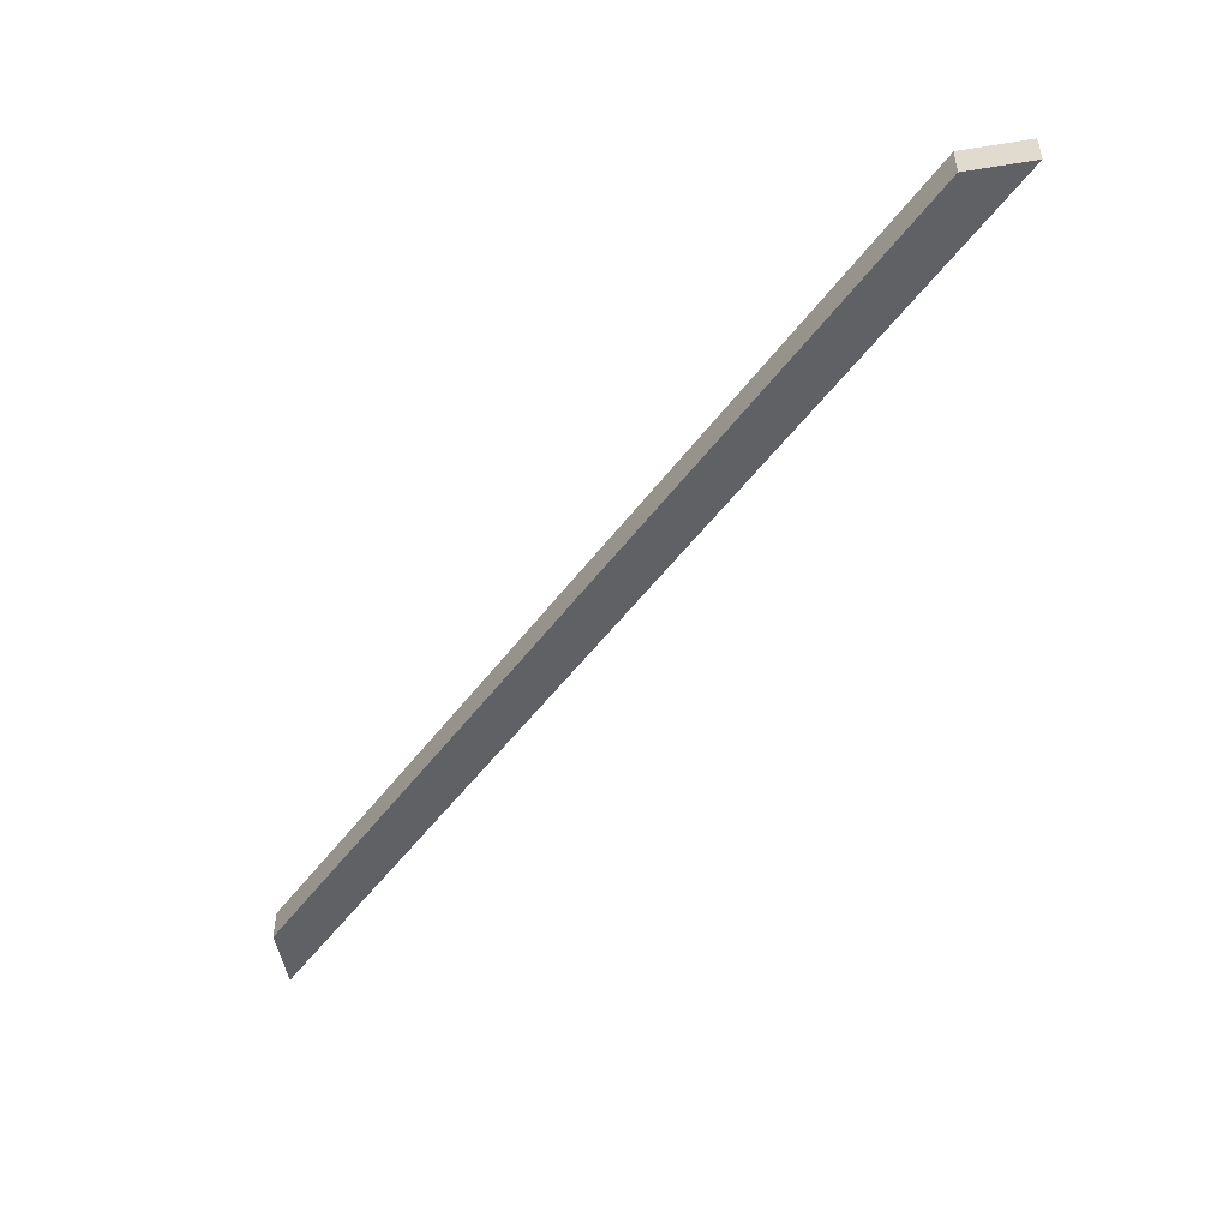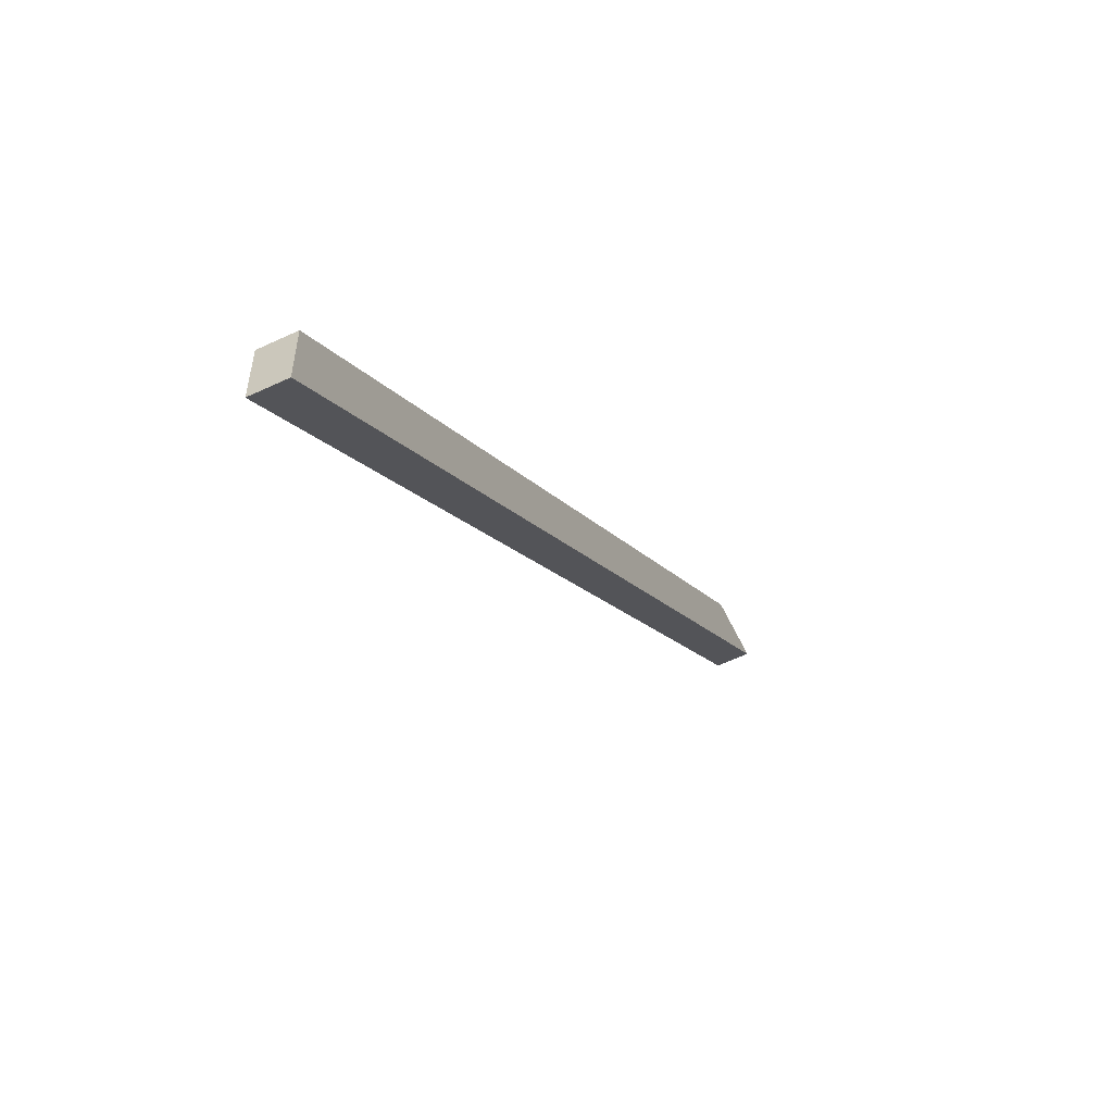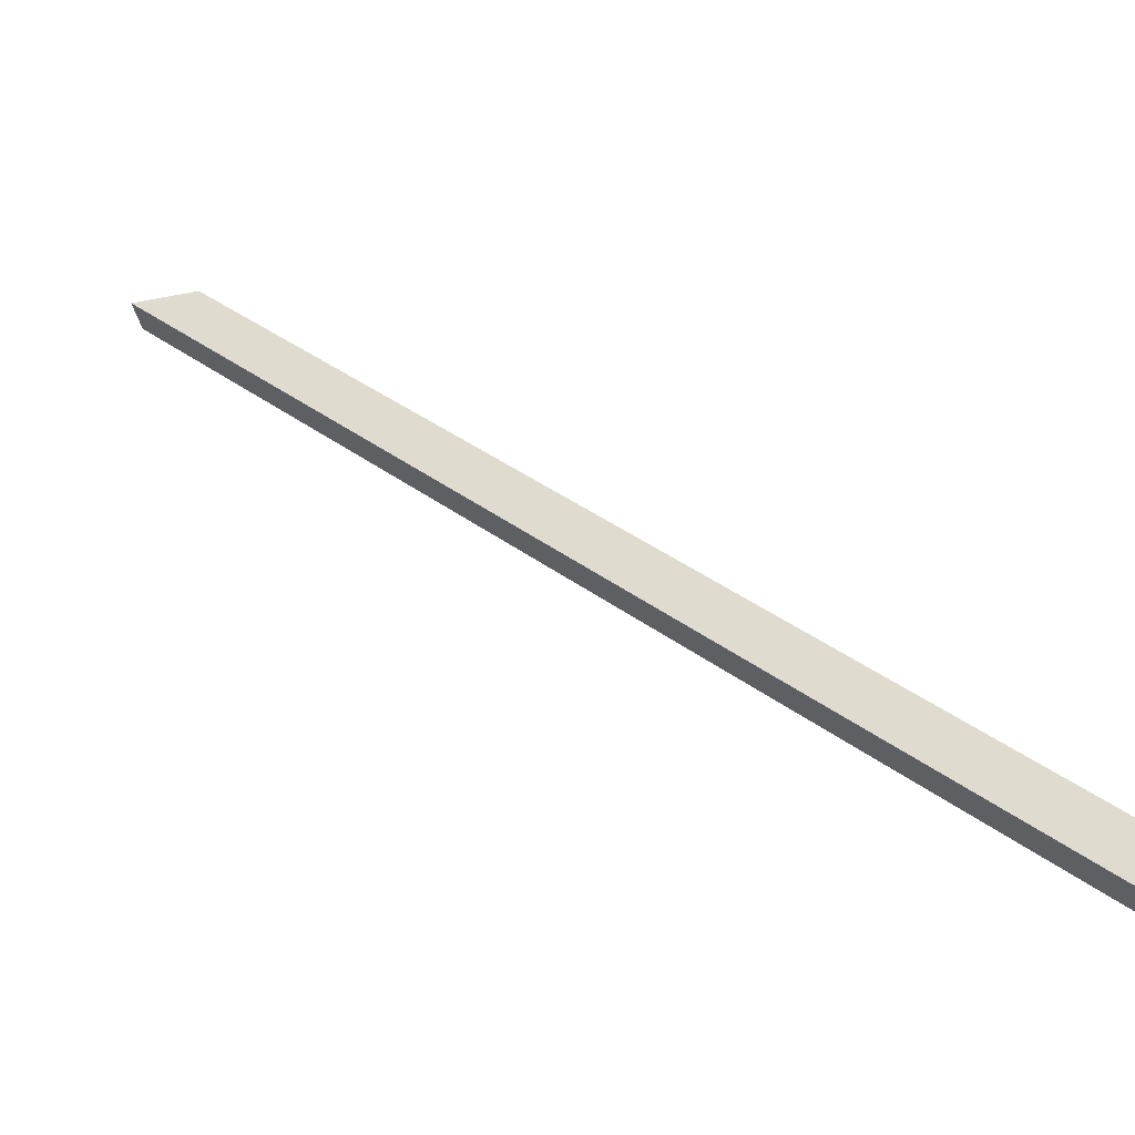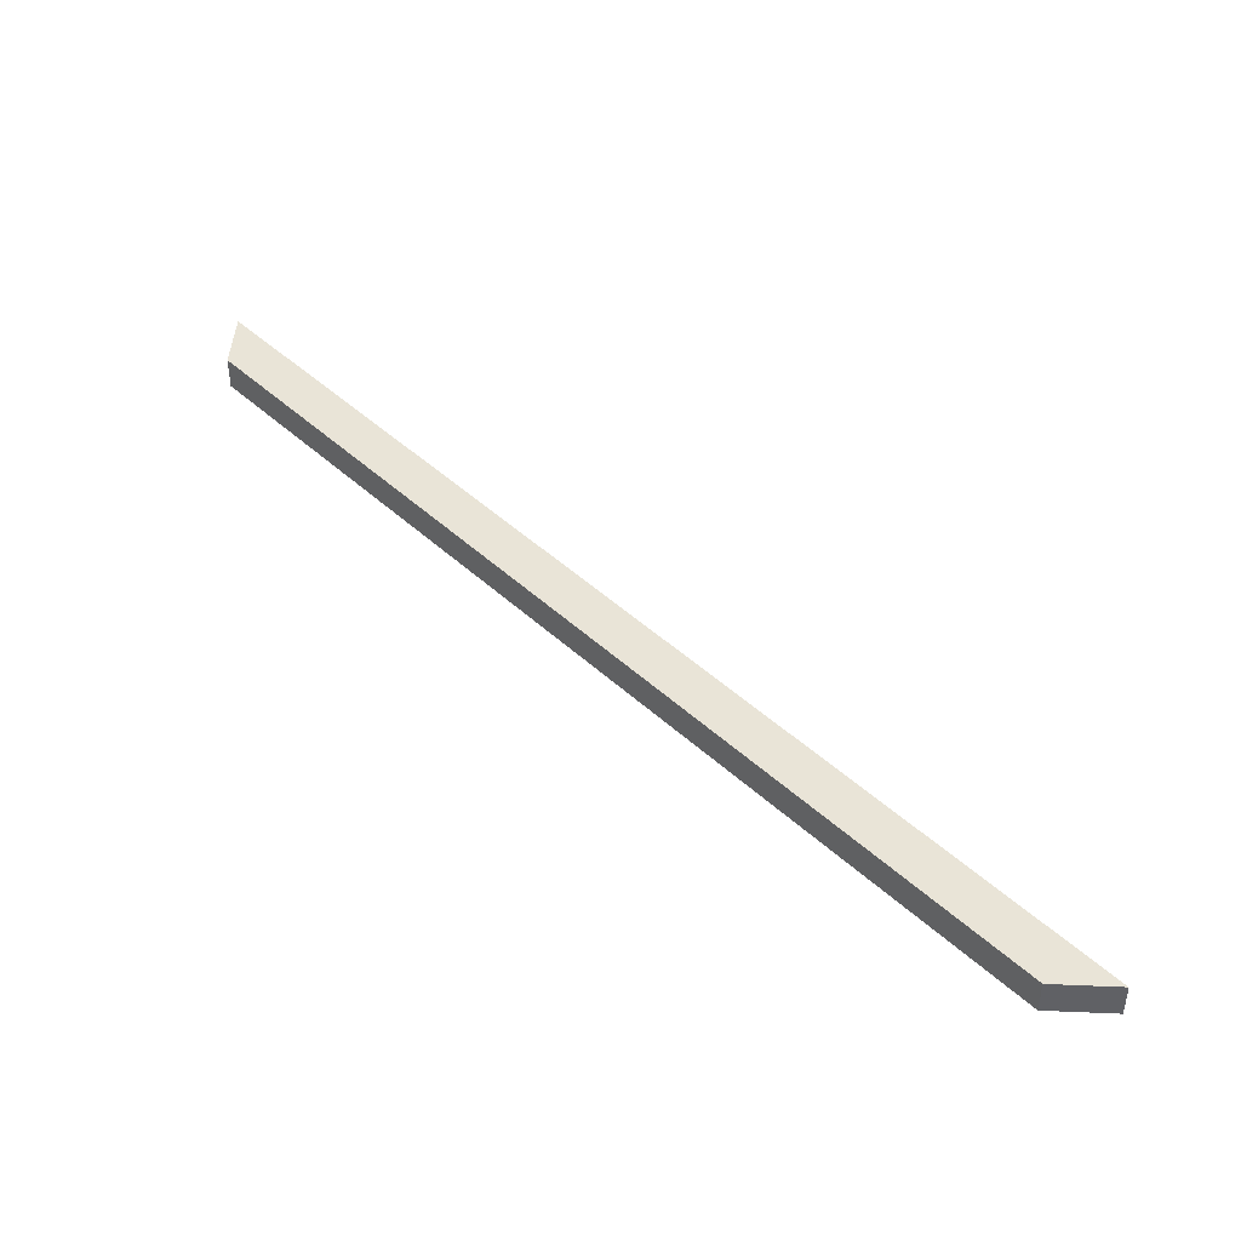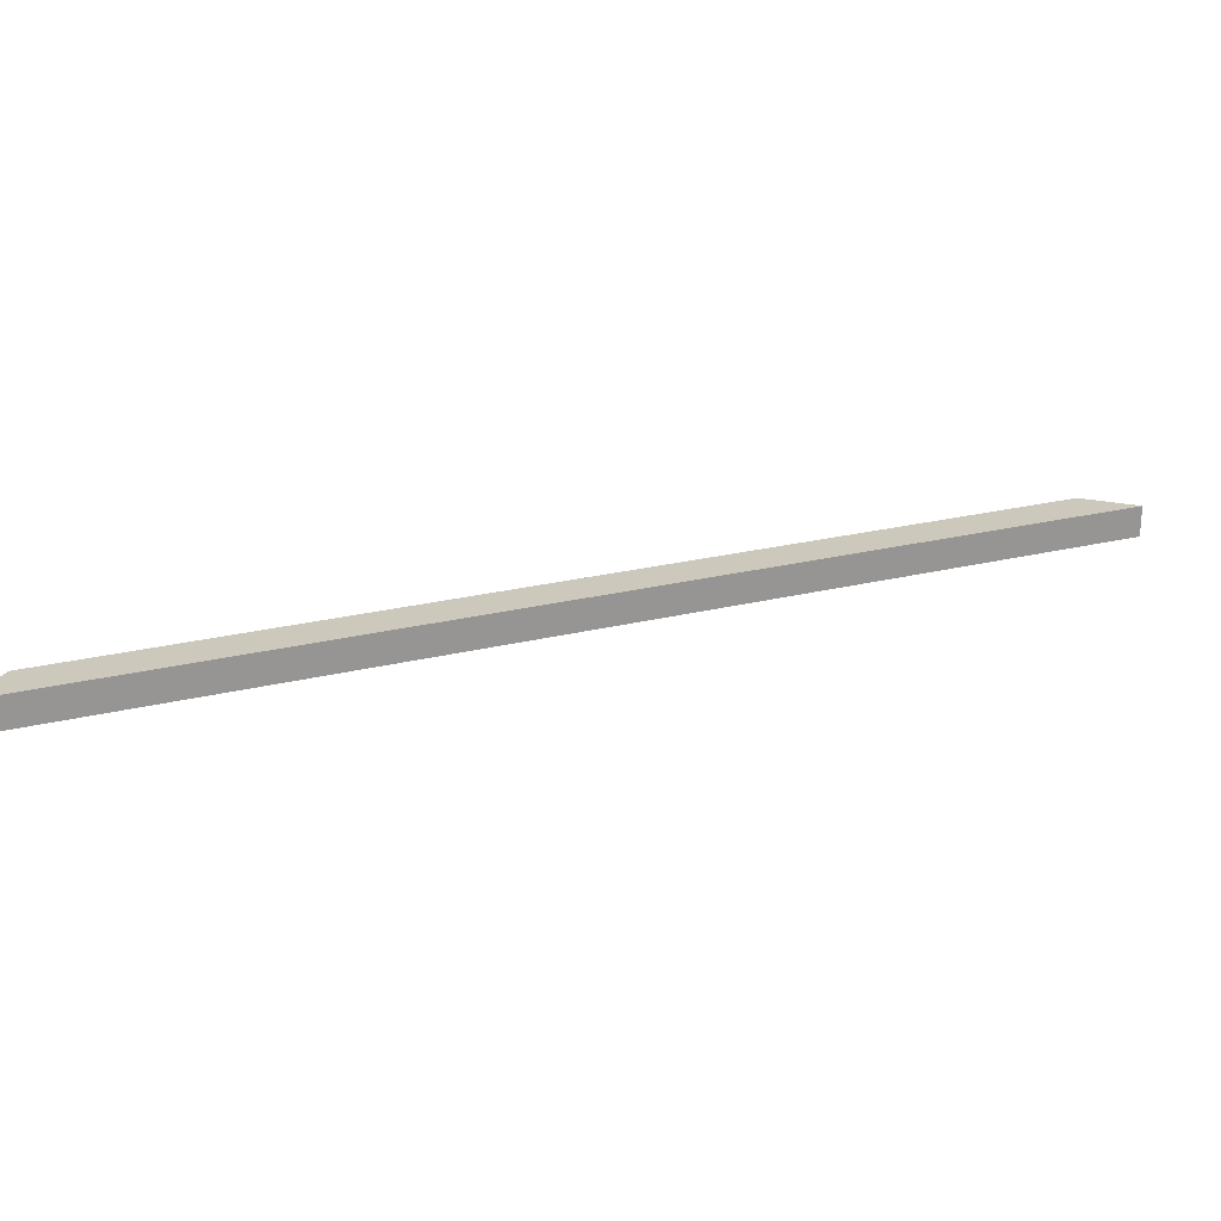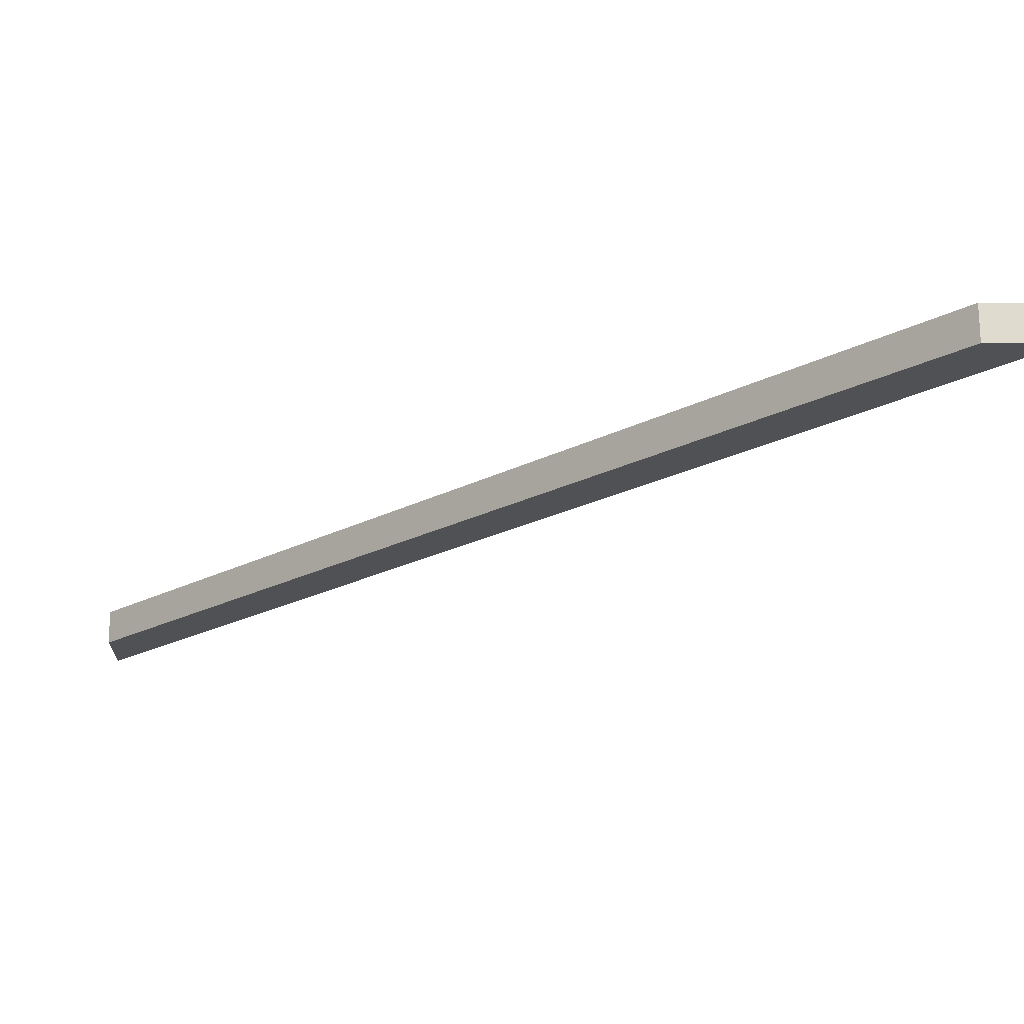
<metadata>
{"format":"obj","ext":"obj","renderer":"f3d","projection":"perspective","resolution":1024,"background":"white","views":[{"elev":-49.8,"azim":-169.9,"up":"+Z"},{"elev":-59.0,"azim":115.9,"up":"+Y"},{"elev":-43.6,"azim":13.0,"up":"+Y"},{"elev":42.8,"azim":-177.1,"up":"+Z"},{"elev":22.2,"azim":-69.0,"up":"+Z"},{"elev":70.3,"azim":179.8,"up":"+Y"}]}
</metadata>
<code>
v 1600 716.1 315
v 1600 716.1 280
v 1600 786.8 280
v 1600 786.8 315
v 716.1 1600 315
v 786.8 1600 315
v 786.8 1600 280
v 716.1 1600 280
f 1 2 3
f 1 3 4
f 4 5 1
f 6 5 4
f 4 3 6
f 6 3 7
f 2 8 3
f 3 8 7
f 5 8 1
f 1 8 2
f 6 7 8
f 6 8 5

</code>
